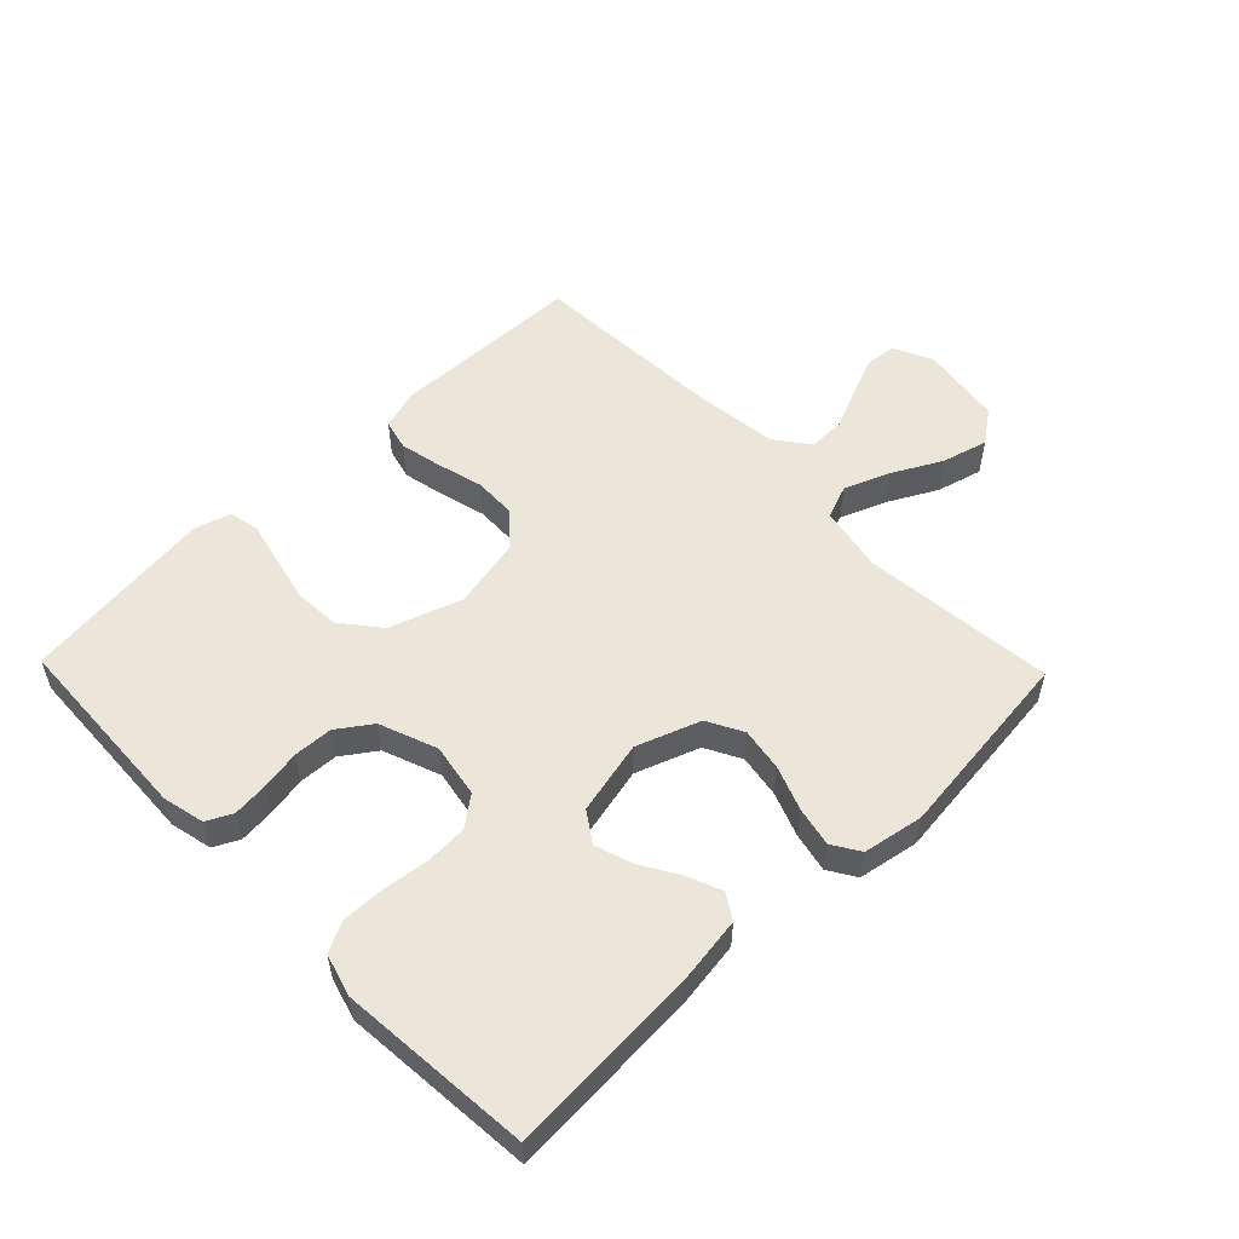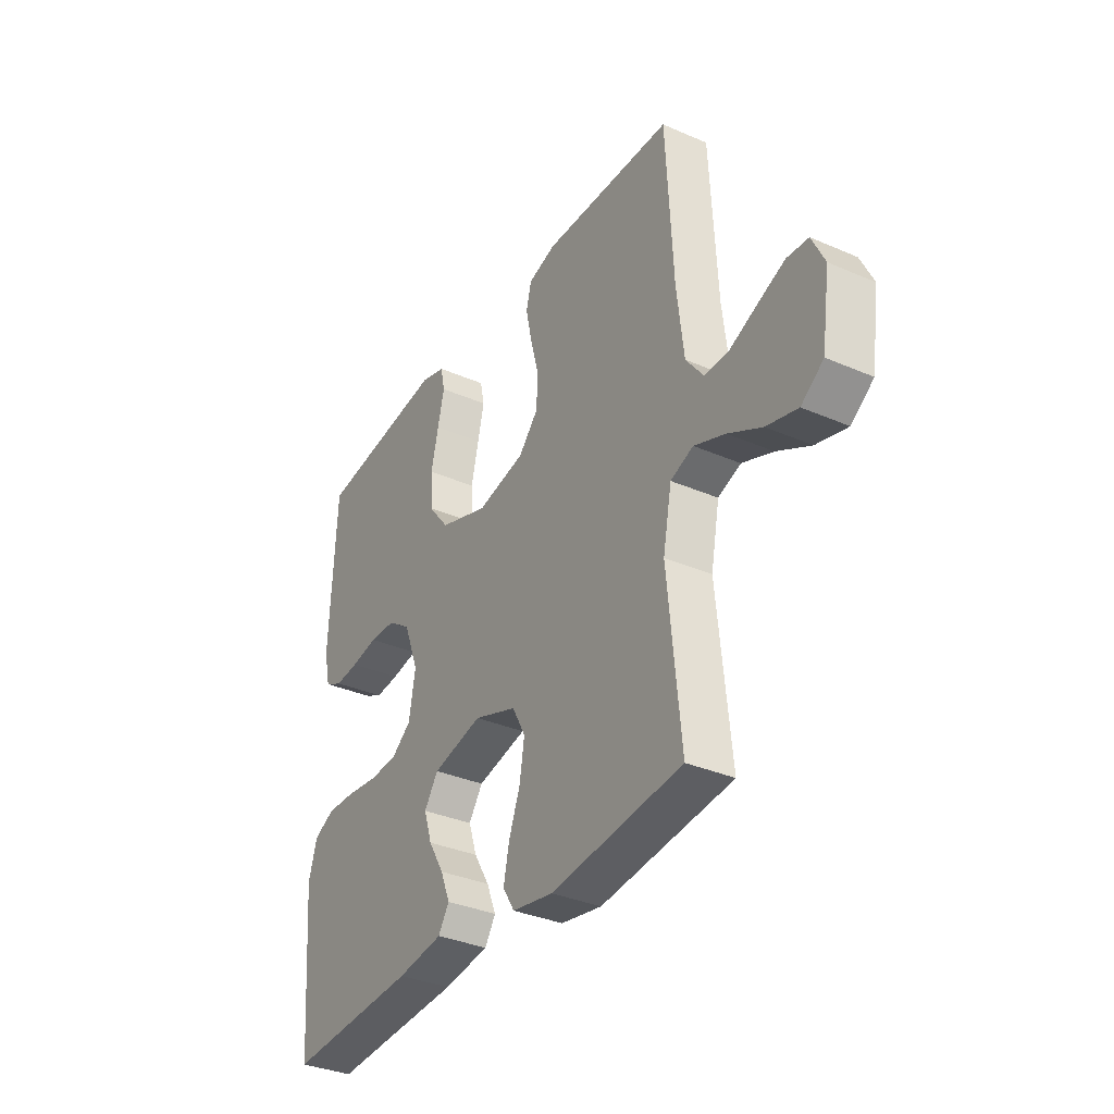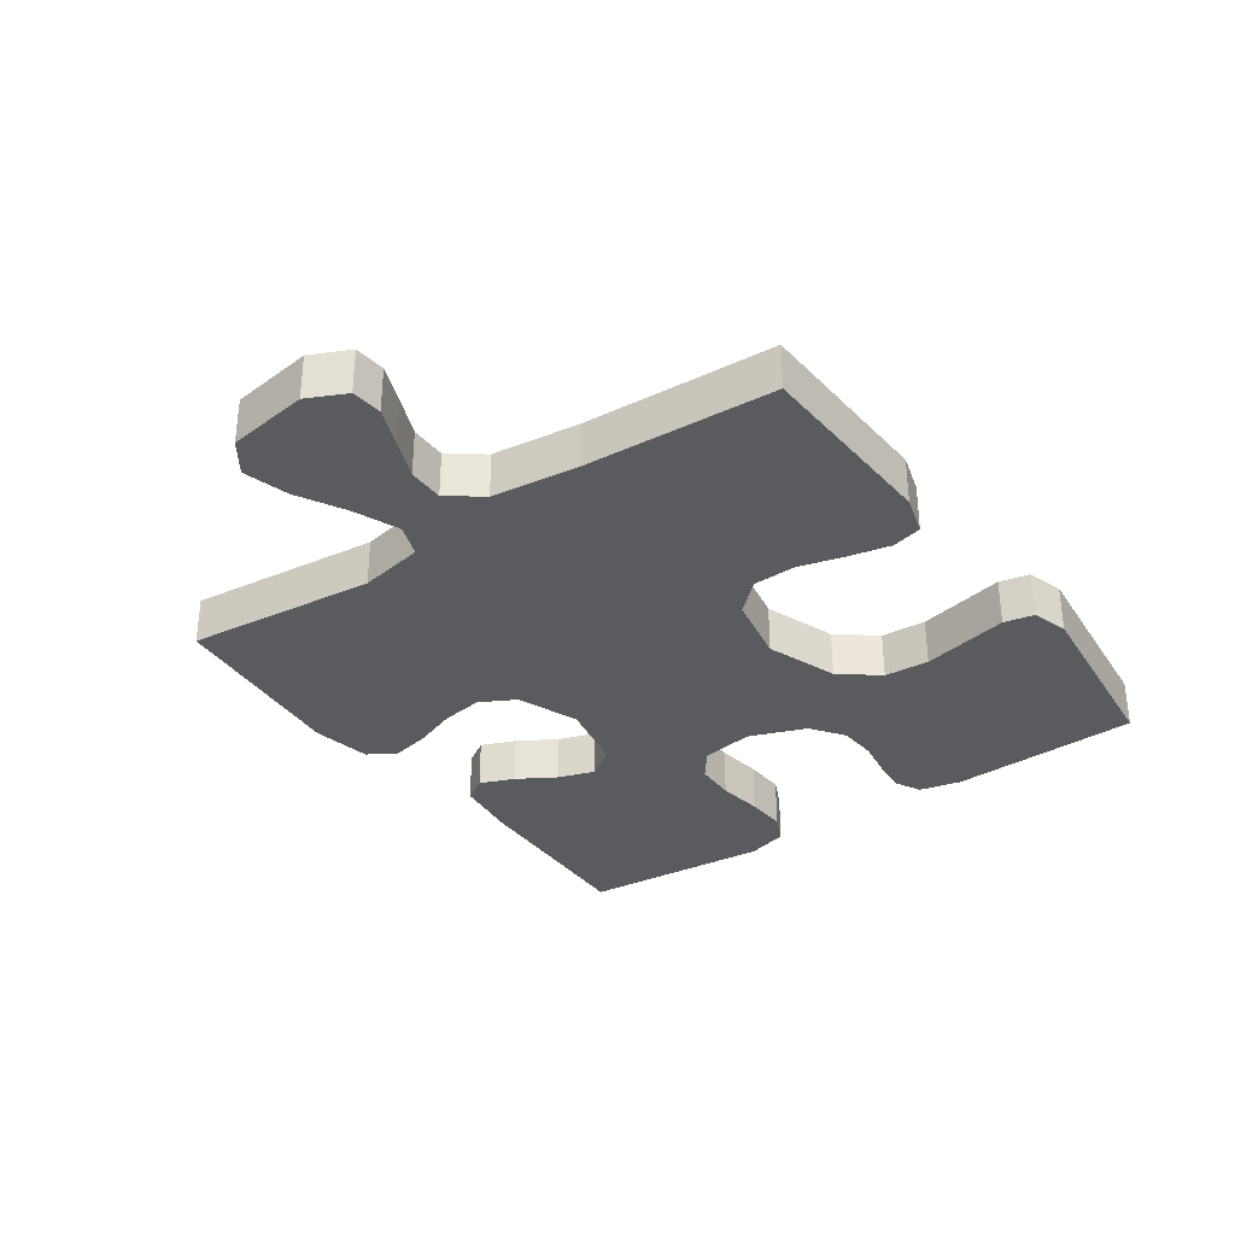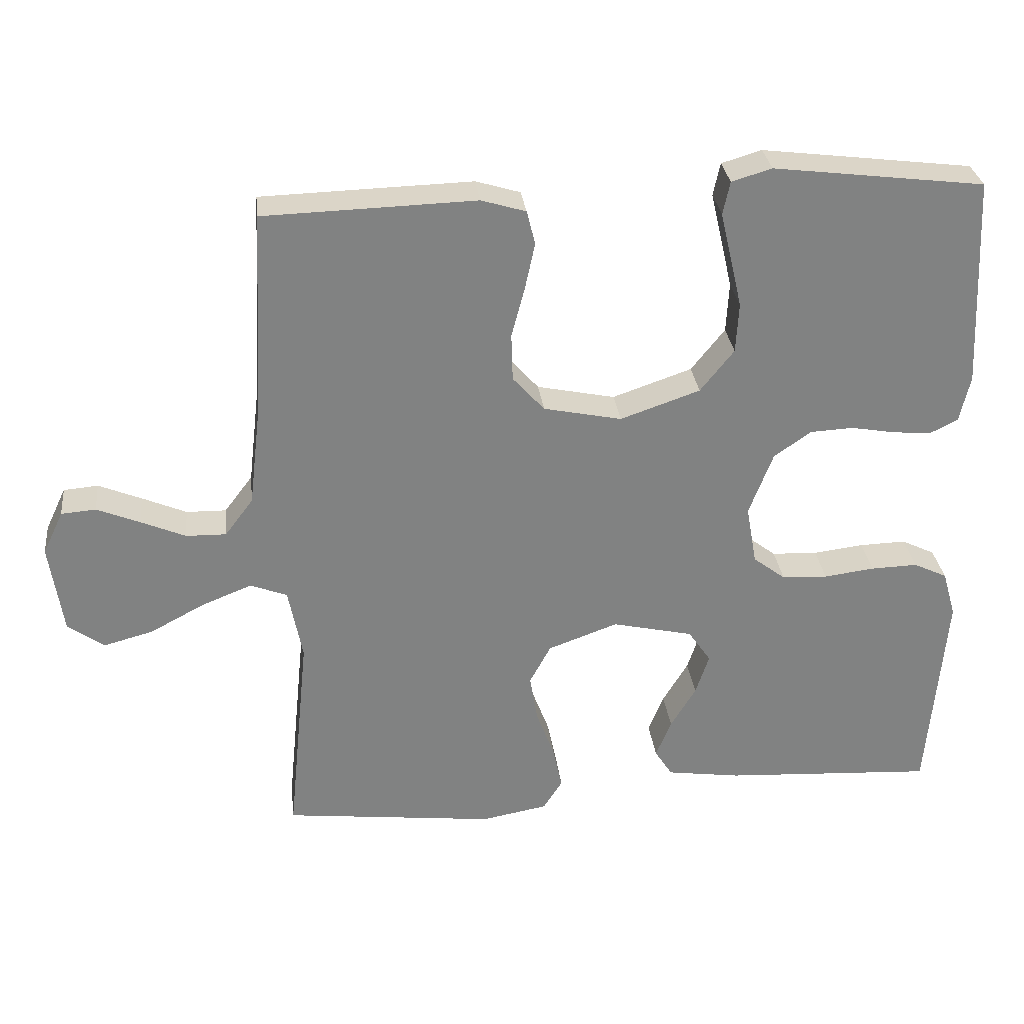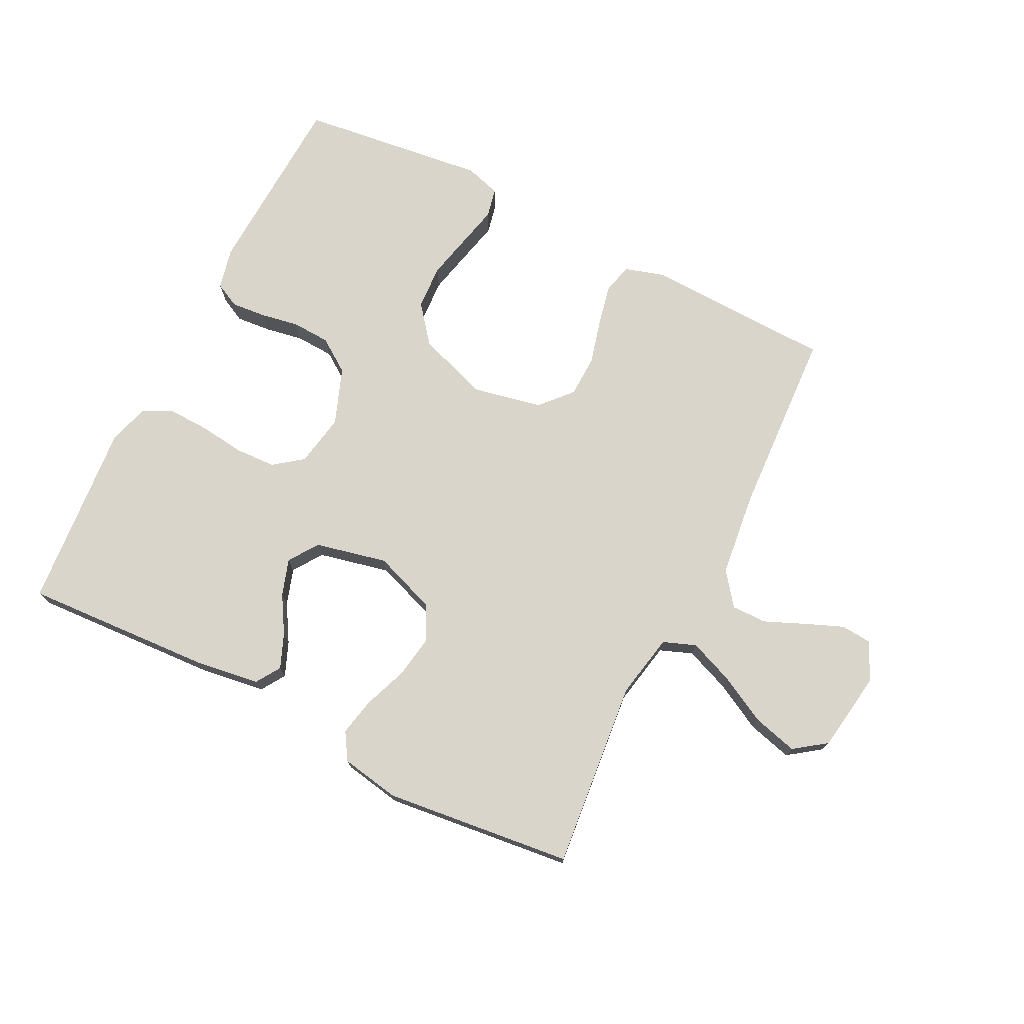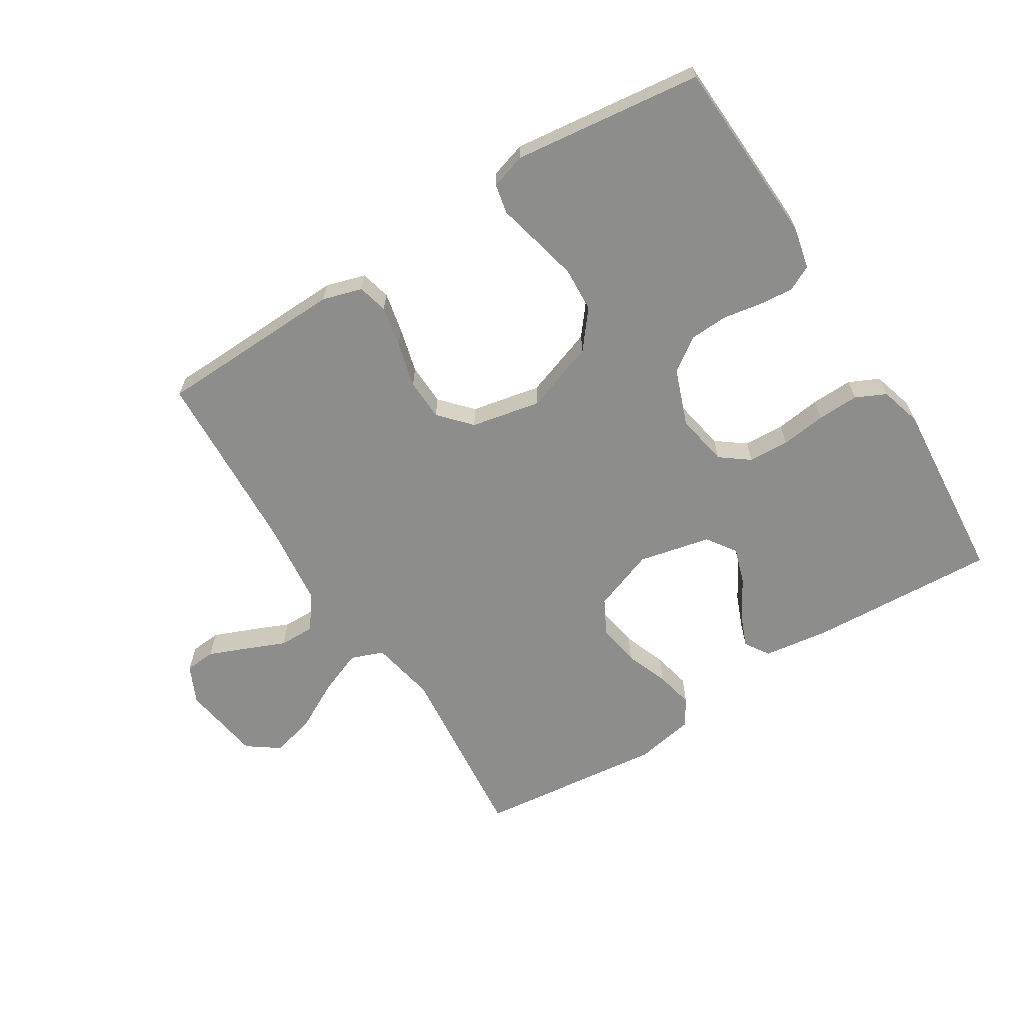
<metadata>
{"format":"obj","ext":"obj","renderer":"f3d","projection":"perspective","resolution":1024,"background":"white","views":[{"elev":54.6,"azim":135.9,"up":"+Y"},{"elev":-34.5,"azim":-120.3,"up":"+Z"},{"elev":-33.1,"azim":-54.5,"up":"+Y"},{"elev":29.8,"azim":-6.6,"up":"+Z"},{"elev":74.3,"azim":-153.3,"up":"+Y"},{"elev":-64.4,"azim":32.2,"up":"+Y"}]}
</metadata>
<code>
v -0.5 0.07 -0.5
v -0.47 0.07 -0.2
v -0.49 0.07 -0.097
v -0.542 0.07 -0.077
v -0.613 0.07 -0.105
v -0.69 0.07 -0.146
v -0.761 0.07 -0.165
v -0.812 0.07 -0.128
v -0.831 0.07 0
v -0.802 0.07 0.061
v -0.753 0.07 0.065
v -0.692 0.07 0.04
v -0.629 0.07 0.013
v -0.572 0.07 0.012
v -0.532 0.07 0.065
v -0.516 0.07 0.2
v -0.5 0.07 0.5
v -0.2 0.07 0.509
v -0.137 0.07 0.49
v -0.125 0.07 0.442
v -0.139 0.07 0.377
v -0.158 0.07 0.305
v -0.156 0.07 0.238
v -0.111 0.07 0.188
v 0 0.07 0.165
v 0.113 0.07 0.204
v 0.161 0.07 0.264
v 0.165 0.07 0.335
v 0.148 0.07 0.409
v 0.133 0.07 0.473
v 0.143 0.07 0.52
v 0.2 0.07 0.537
v 0.5 0.07 0.5
v 0.514 0.07 0.2
v 0.499 0.07 0.134
v 0.459 0.07 0.114
v 0.404 0.07 0.119
v 0.342 0.07 0.13
v 0.281 0.07 0.127
v 0.228 0.07 0.09
v 0.194 0.07 0
v 0.209 0.07 -0.084
v 0.255 0.07 -0.119
v 0.32 0.07 -0.122
v 0.392 0.07 -0.113
v 0.458 0.07 -0.111
v 0.506 0.07 -0.134
v 0.525 0.07 -0.2
v 0.5 0.07 -0.5
v 0.2 0.07 -0.483
v 0.095 0.07 -0.468
v 0.07 0.07 -0.429
v 0.092 0.07 -0.375
v 0.128 0.07 -0.315
v 0.147 0.07 -0.257
v 0.115 0.07 -0.21
v 0 0.07 -0.184
v -0.099 0.07 -0.22
v -0.129 0.07 -0.276
v -0.118 0.07 -0.344
v -0.092 0.07 -0.413
v -0.079 0.07 -0.474
v -0.106 0.07 -0.517
v -0.2 0.07 -0.534
v -0.5 0 -0.5
v -0.47 0 -0.2
v -0.49 0 -0.097
v -0.542 0 -0.077
v -0.613 0 -0.105
v -0.69 0 -0.146
v -0.761 0 -0.165
v -0.812 0 -0.128
v -0.831 0 0
v -0.802 0 0.061
v -0.753 0 0.065
v -0.692 0 0.04
v -0.629 0 0.013
v -0.572 0 0.012
v -0.532 0 0.065
v -0.516 0 0.2
v -0.5 0 0.5
v -0.2 0 0.509
v -0.137 0 0.49
v -0.125 0 0.442
v -0.139 0 0.377
v -0.158 0 0.305
v -0.156 0 0.238
v -0.111 0 0.188
v 0 0 0.165
v 0.113 0 0.204
v 0.161 0 0.264
v 0.165 0 0.335
v 0.148 0 0.409
v 0.133 0 0.473
v 0.143 0 0.52
v 0.2 0 0.537
v 0.5 0 0.5
v 0.514 0 0.2
v 0.499 0 0.134
v 0.459 0 0.114
v 0.404 0 0.119
v 0.342 0 0.13
v 0.281 0 0.127
v 0.228 0 0.09
v 0.194 0 0
v 0.209 0 -0.084
v 0.255 0 -0.119
v 0.32 0 -0.122
v 0.392 0 -0.113
v 0.458 0 -0.111
v 0.506 0 -0.134
v 0.525 0 -0.2
v 0.5 0 -0.5
v 0.2 0 -0.483
v 0.095 0 -0.468
v 0.07 0 -0.429
v 0.092 0 -0.375
v 0.128 0 -0.315
v 0.147 0 -0.257
v 0.115 0 -0.21
v 0 0 -0.184
v -0.099 0 -0.22
v -0.129 0 -0.276
v -0.118 0 -0.344
v -0.092 0 -0.413
v -0.079 0 -0.474
v -0.106 0 -0.517
v -0.2 0 -0.534
f 64 1 2
f 63 64 2
f 62 63 2
f 61 62 2
f 60 61 2
f 59 60 2 3
f 58 59 3
f 57 58 3 4
f 52 53 54
f 51 52 54
f 50 51 54
f 49 50 54
f 48 49 54
f 47 48 54
f 46 47 54
f 45 46 54
f 44 45 54
f 43 44 54 55
f 42 43 55 56
f 36 37 38
f 35 36 38
f 34 35 38
f 33 34 38
f 32 33 38
f 31 32 38
f 30 31 38
f 29 30 38
f 28 29 38 39
f 27 28 39 40
f 20 21 22
f 19 20 22
f 18 19 22
f 17 18 22
f 16 17 22
f 15 16 22 23
f 14 15 23 24
f 11 12 13
f 10 11 13
f 9 10 13
f 8 9 13
f 7 8 13
f 6 7 13
f 5 6 13
f 4 5 13 14
f 14 24 25
f 4 14 25
f 57 4 25
f 57 25 26
f 56 57 26
f 42 56 26
f 41 42 26
f 26 27 40 41
f 66 65 128
f 66 128 127
f 66 127 126
f 66 126 125
f 66 125 124
f 67 66 124 123
f 67 123 122
f 68 67 122 121
f 118 117 116
f 118 116 115
f 118 115 114
f 118 114 113
f 118 113 112
f 118 112 111
f 118 111 110
f 118 110 109
f 118 109 108
f 119 118 108 107
f 120 119 107 106
f 102 101 100
f 102 100 99
f 102 99 98
f 102 98 97
f 102 97 96
f 102 96 95
f 102 95 94
f 102 94 93
f 103 102 93 92
f 104 103 92 91
f 86 85 84
f 86 84 83
f 86 83 82
f 86 82 81
f 86 81 80
f 87 86 80 79
f 88 87 79 78
f 77 76 75
f 77 75 74
f 77 74 73
f 77 73 72
f 77 72 71
f 77 71 70
f 77 70 69
f 78 77 69 68
f 89 88 78
f 89 78 68
f 89 68 121
f 90 89 121
f 90 121 120
f 90 120 106
f 90 106 105
f 105 104 91 90
f 1 65 66 2
f 2 66 67 3
f 3 67 68 4
f 4 68 69 5
f 5 69 70 6
f 6 70 71 7
f 7 71 72 8
f 8 72 73 9
f 9 73 74 10
f 10 74 75 11
f 11 75 76 12
f 12 76 77 13
f 13 77 78 14
f 14 78 79 15
f 15 79 80 16
f 16 80 81 17
f 17 81 82 18
f 18 82 83 19
f 19 83 84 20
f 20 84 85 21
f 21 85 86 22
f 22 86 87 23
f 23 87 88 24
f 24 88 89 25
f 25 89 90 26
f 26 90 91 27
f 27 91 92 28
f 28 92 93 29
f 29 93 94 30
f 30 94 95 31
f 31 95 96 32
f 32 96 97 33
f 33 97 98 34
f 34 98 99 35
f 35 99 100 36
f 36 100 101 37
f 37 101 102 38
f 38 102 103 39
f 39 103 104 40
f 40 104 105 41
f 41 105 106 42
f 42 106 107 43
f 43 107 108 44
f 44 108 109 45
f 45 109 110 46
f 46 110 111 47
f 47 111 112 48
f 48 112 113 49
f 49 113 114 50
f 50 114 115 51
f 51 115 116 52
f 52 116 117 53
f 53 117 118 54
f 54 118 119 55
f 55 119 120 56
f 56 120 121 57
f 57 121 122 58
f 58 122 123 59
f 59 123 124 60
f 60 124 125 61
f 61 125 126 62
f 62 126 127 63
f 63 127 128 64
f 64 128 65 1

</code>
